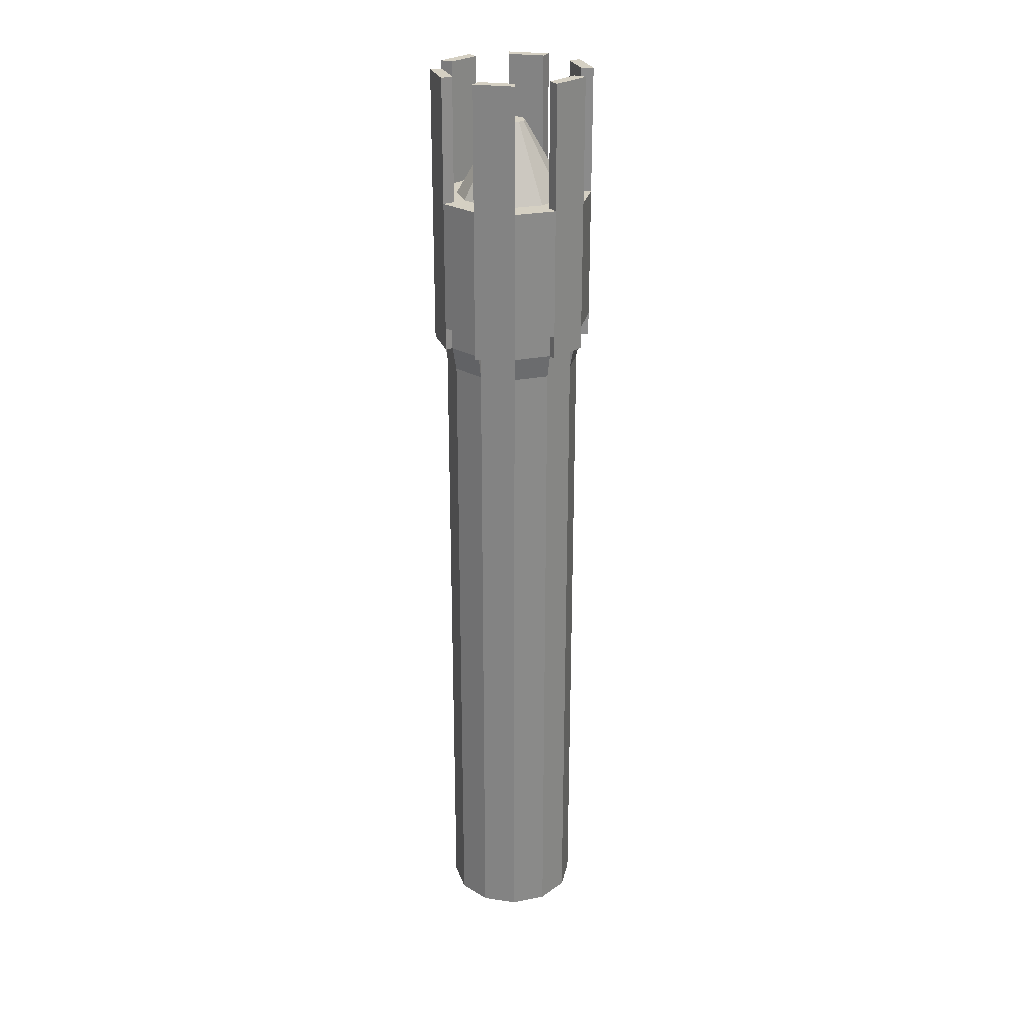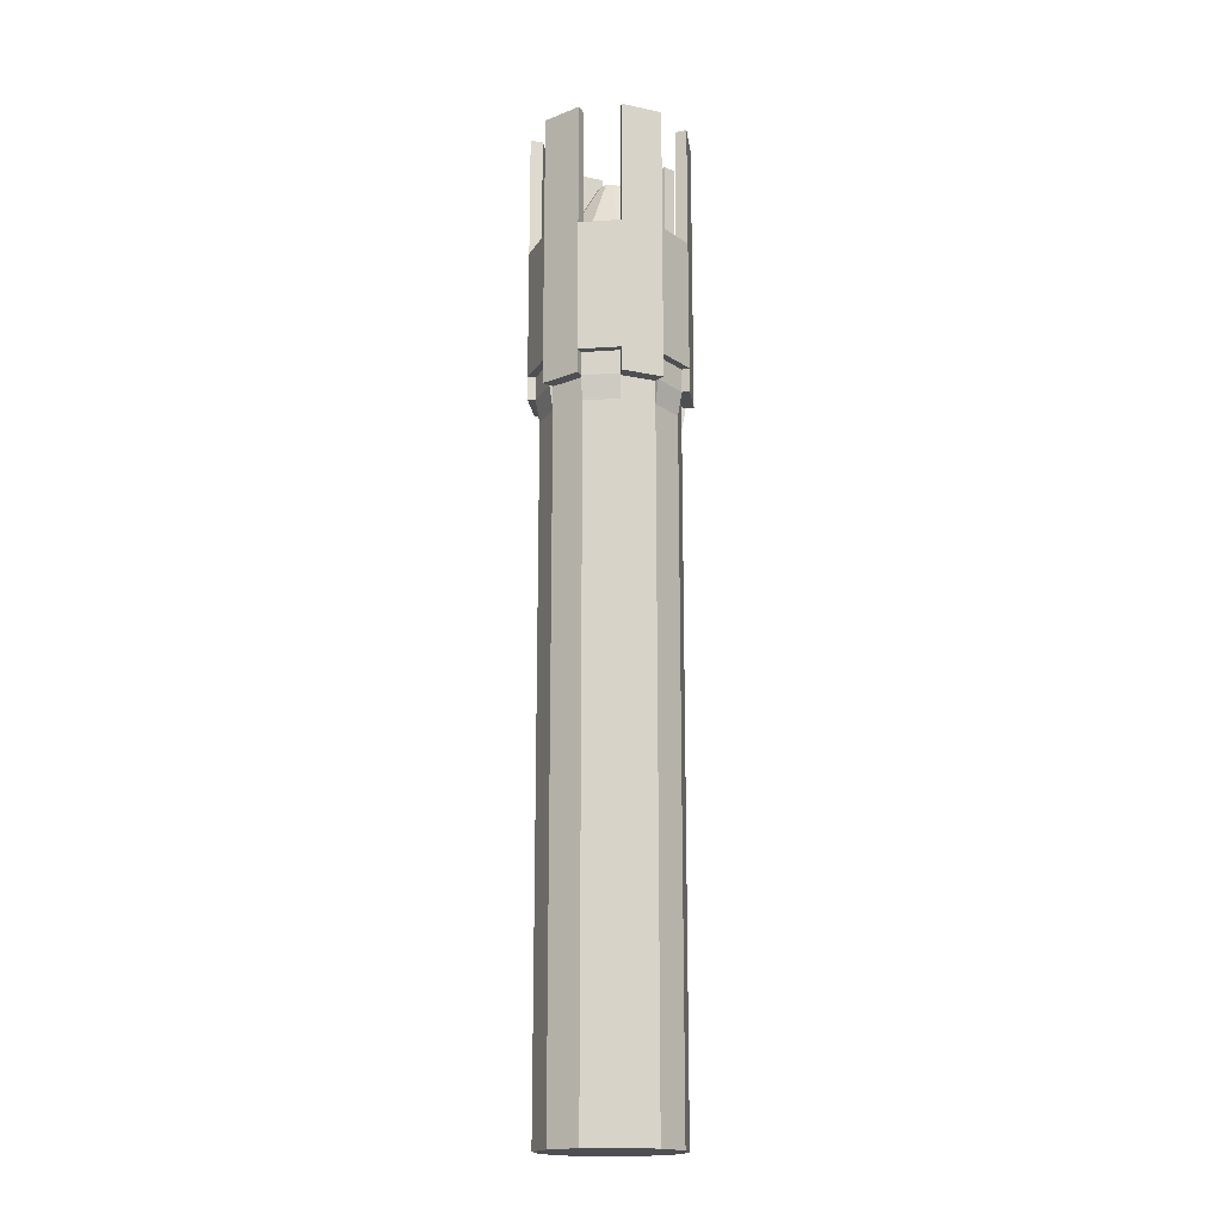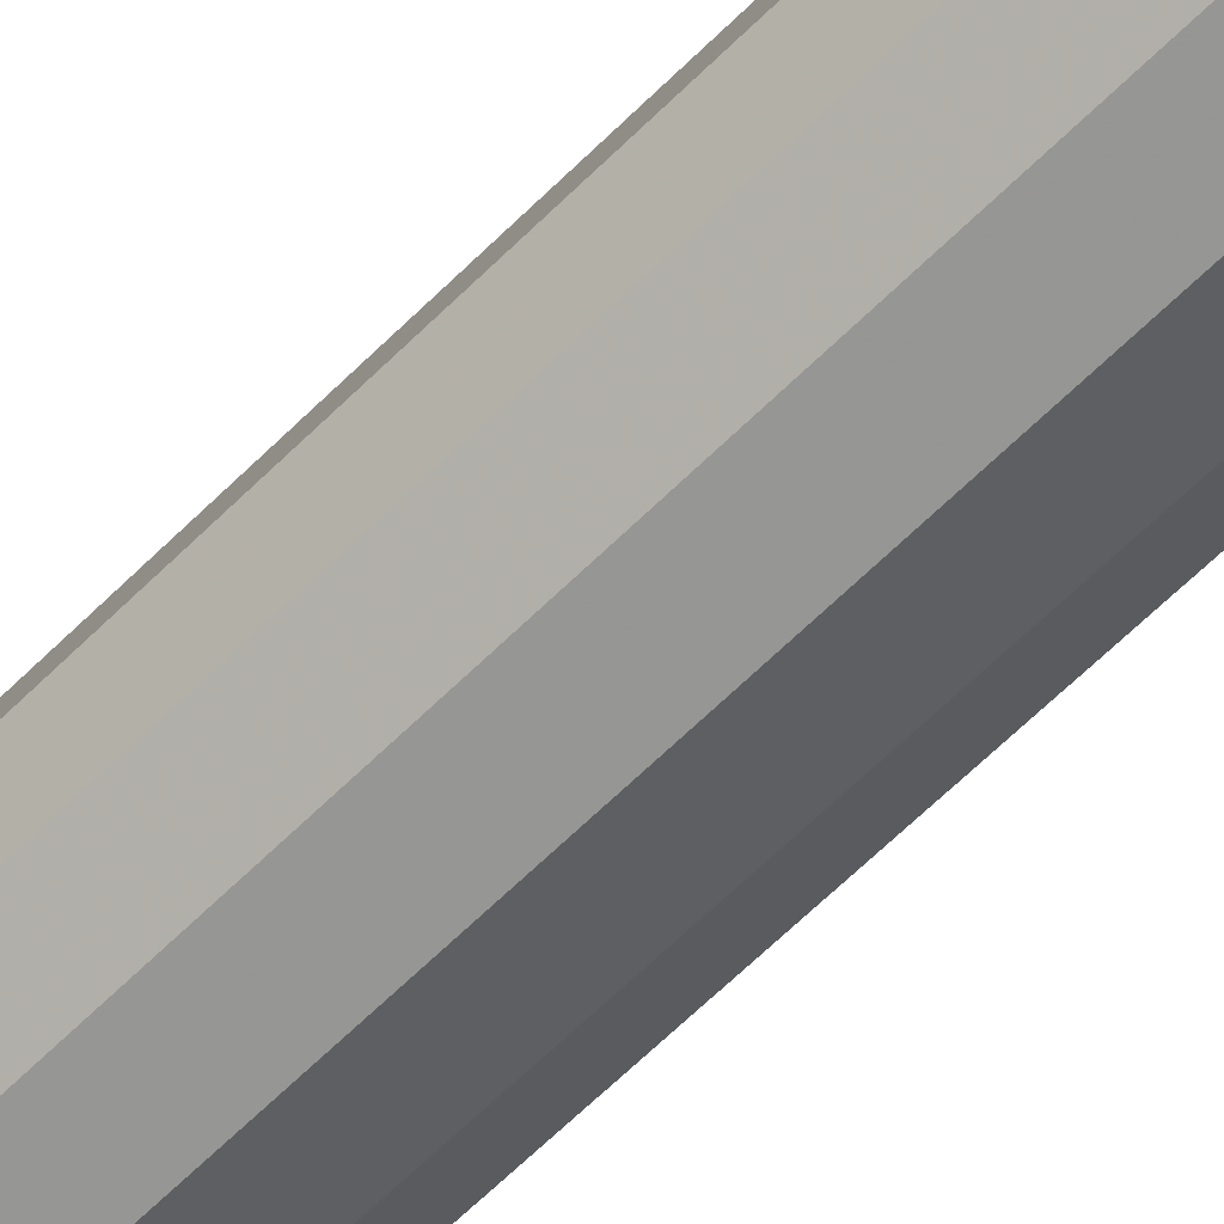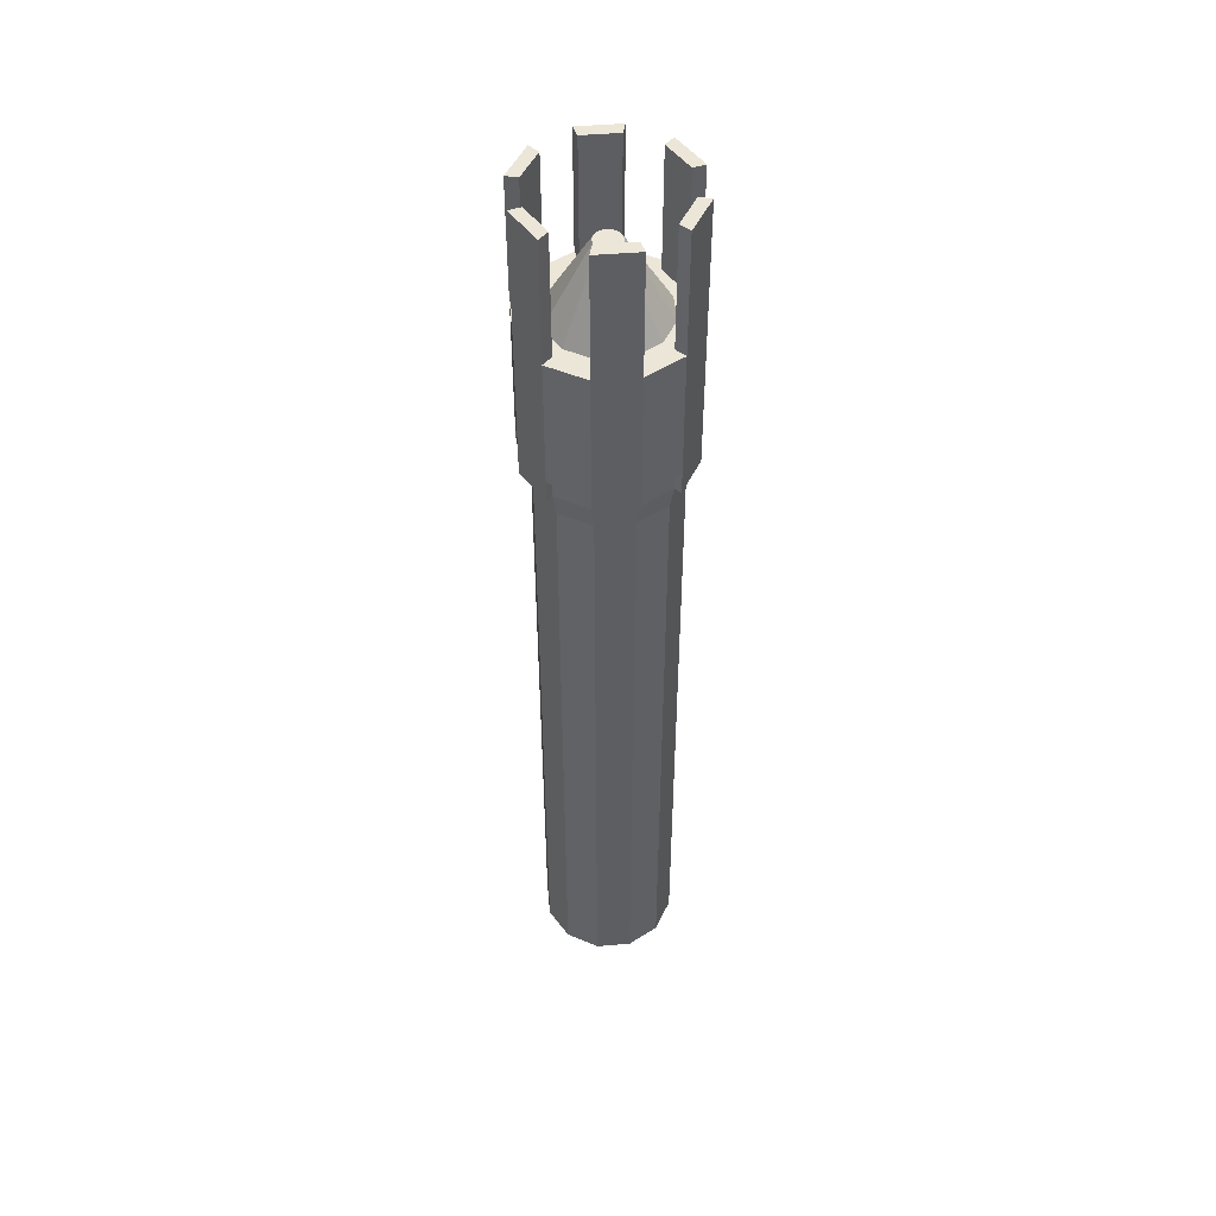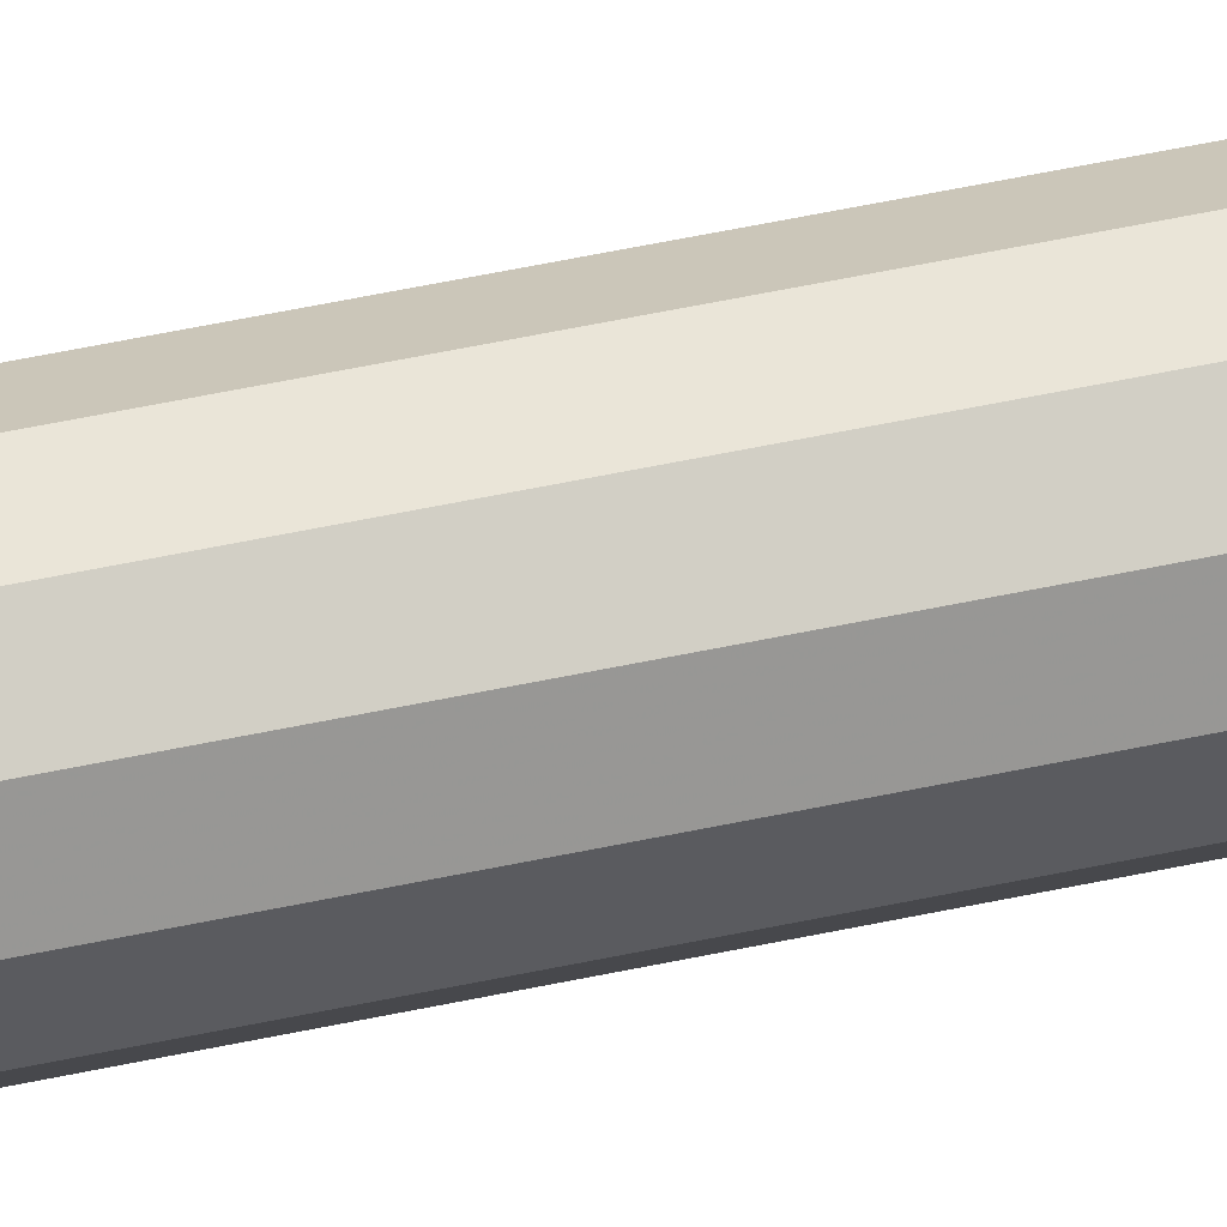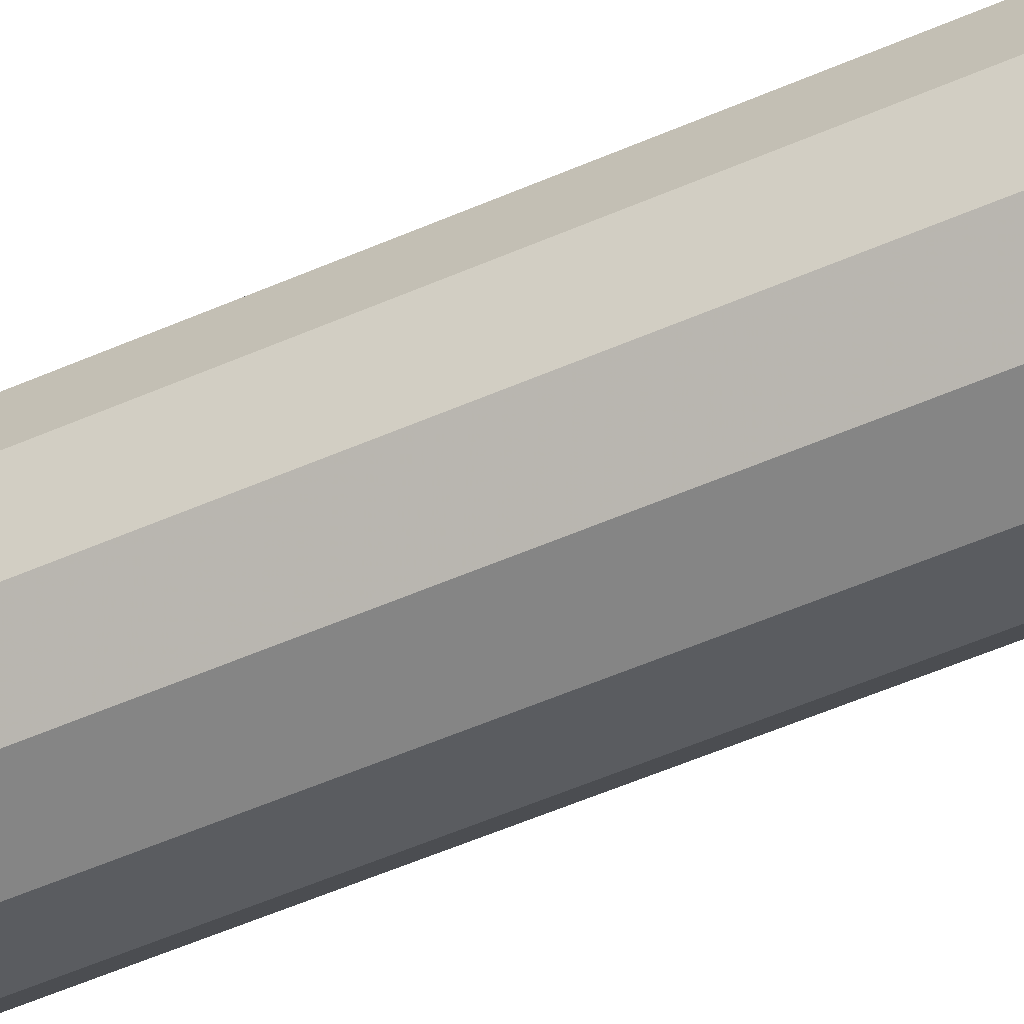
<metadata>
{"format":"obj","ext":"obj","renderer":"f3d","projection":"perspective","resolution":1024,"background":"white","views":[{"elev":26.3,"azim":177.8,"up":"+Y"},{"elev":-17.6,"azim":142.7,"up":"+Y"},{"elev":-59.5,"azim":-43.8,"up":"+Z"},{"elev":49.3,"azim":-20.2,"up":"+Y"},{"elev":67.8,"azim":78.7,"up":"+Z"},{"elev":-49.2,"azim":116.5,"up":"+Z"}]}
</metadata>
<code>
v 0 3.592 -0.7068
v -0.3534 3.592 -0.6121
v -0.6121 3.592 -0.3534
v -0.7068 3.592 -0
v -0.6121 3.592 0.3534
v -0.3534 3.592 0.6121
v 0 3.592 0.7068
v 0.3534 3.592 0.6121
v 0.6121 3.592 0.3534
v 0.7068 3.592 -0
v 0.6121 3.592 -0.3534
v 0.3534 3.592 -0.6121
v 0 -3.592 -0.7068
v -0.3534 -3.592 -0.6121
v -0.6121 -3.592 -0.3534
v -0.7068 -3.592 -0
v -0.6121 -3.592 0.3534
v -0.3534 -3.592 0.6121
v 0 -3.592 0.7068
v 0.3534 -3.592 0.6121
v 0.6121 -3.592 0.3534
v 0.7068 -3.592 -0
v 0.6121 -3.592 -0.3534
v 0.3534 -3.592 -0.6121
v 0 -3.592 -0
v -0.3534 5.187 -0.6121
v 0 5.187 -0.7068
v -0.6121 5.187 -0.3534
v -0.7068 5.187 -0
v -0.6121 5.187 0.3534
v -0.3534 5.187 0.6121
v 0 5.187 0.7068
v 0.3534 5.187 0.6121
v 0.6121 5.187 0.3534
v 0.7068 5.187 -0
v 0.6121 5.187 -0.3534
v 0.3534 5.187 -0.6121
v 0 5.187 -0.8325
v -0.4163 5.187 -0.721
v -0.4163 3.592 -0.721
v 0 3.592 -0.8325
v -0.721 5.187 -0.4163
v -0.721 3.592 -0.4163
v -0.8325 5.187 -0
v -0.8325 3.592 -0
v -0.721 5.187 0.4163
v -0.721 3.592 0.4163
v -0.4163 5.187 0.721
v -0.4163 3.592 0.721
v 0 5.187 0.8325
v 0 3.592 0.8325
v 0.4163 5.187 0.721
v 0.4163 3.592 0.721
v 0.721 5.187 0.4163
v 0.721 3.592 0.4163
v 0.8325 5.187 -0
v 0.8325 3.592 -0
v 0.721 5.187 -0.4163
v 0.721 3.592 -0.4163
v 0.4163 5.187 -0.721
v 0.4163 3.592 -0.721
v -0.721 6.473 -0.4163
v -0.4163 6.473 -0.721
v -0.3534 6.473 -0.6121
v -0.6121 6.473 -0.3534
v -0.721 6.473 0.4163
v -0.8325 6.473 -0
v -0.7068 6.473 -0
v -0.6121 6.473 0.3534
v 0 6.473 0.8325
v -0.4163 6.473 0.721
v -0.3534 6.473 0.6121
v 0 6.473 0.7068
v 0.721 6.473 0.4163
v 0.4163 6.473 0.721
v 0.3534 6.473 0.6121
v 0.6121 6.473 0.3534
v 0.721 6.473 -0.4163
v 0.8325 6.473 -0
v 0.7068 6.473 -0
v 0.6121 6.473 -0.3534
v 0 6.473 -0.8325
v 0.4163 6.473 -0.721
v 0.3534 6.473 -0.6121
v 0 6.473 -0.7068
v 0 5.187 -0.5809
v -0.2904 5.187 -0.5031
v -0.5031 5.187 -0.2904
v -0.5809 5.187 -0
v -0.5031 5.187 0.2904
v -0.2904 5.187 0.5031
v 0 5.187 0.5809
v 0.2904 5.187 0.5031
v 0.5031 5.187 0.2904
v 0.5809 5.187 -0
v 0.5031 5.187 -0.2904
v 0.2904 5.187 -0.5031
v 0 5.953 -0
v 0 5.953 -0.1343
v -0.06715 5.953 -0.1163
v -0.1163 5.953 -0.06715
v -0.1343 5.953 -0
v -0.1163 5.953 0.06715
v -0.06715 5.953 0.1163
v 0 5.953 0.1343
v 0.06715 5.953 0.1163
v 0.1163 5.953 0.06715
v 0.1343 5.953 -0
v 0.1163 5.953 -0.06715
v 0.06715 5.953 -0.1163
v -0.4163 3.833 -0.721
v 0 3.833 -0.8325
v -0.721 3.833 -0.4163
v -0.8325 3.833 -0
v -0.721 3.833 0.4163
v -0.4163 3.833 0.721
v 0 3.833 0.8325
v 0.4163 3.833 0.721
v 0.721 3.833 0.4163
v 0.8325 3.833 -0
v 0.721 3.833 -0.4163
v 0.4163 3.833 -0.721
v -0.376 3.592 -0.6512
v 0 3.592 -0.752
v -0.6512 3.592 -0.376
v -0.752 3.592 -0
v -0.6512 3.592 0.376
v -0.376 3.592 0.6512
v 0 3.592 0.752
v 0.376 3.592 0.6512
v 0.6512 3.592 0.376
v 0.752 3.592 -0
v 0.6512 3.592 -0.376
v 0.376 3.592 -0.6512
v 0 3.833 -0.752
v -0.376 3.833 -0.6512
v -0.6512 3.833 -0.376
v -0.752 3.833 -0
v -0.6512 3.833 0.376
v -0.376 3.833 0.6512
v 0 3.833 0.752
v 0.376 3.833 0.6512
v 0.6512 3.833 0.376
v 0.752 3.833 -0
v 0.6512 3.833 -0.376
v 0.376 3.833 -0.6512
v 0 3.348 -0.7068
v -0.3534 3.348 -0.6121
v -0.6121 3.348 -0.3534
v -0.7068 3.348 -0
v -0.6121 3.348 0.3534
v -0.3534 3.348 0.6121
v 0 3.348 0.7068
v 0.3534 3.348 0.6121
v 0.6121 3.348 0.3534
v 0.7068 3.348 -0
v 0.6121 3.348 -0.3534
v 0.3534 3.348 -0.6121
g Group16376
f 2 148 149 3
f 4 150 151 5
f 6 152 153 7
f 8 154 155 9
f 10 156 157 11
f 12 158 147 1
f 13 25 14
f 14 25 15
f 15 25 16
f 16 25 17
f 17 25 18
f 18 25 19
f 19 25 20
f 20 25 21
f 21 25 22
f 22 25 23
f 23 25 24
f 24 25 13
f 86 27 26 87
f 87 26 28 88
f 88 28 29 89
f 89 29 30 90
f 90 30 31 91
f 91 31 32 92
f 92 32 33 93
f 93 33 34 94
f 94 34 35 95
f 95 35 36 96
f 96 36 37 97
f 97 37 27 86
f 26 27 38 39
f 40 43 113 111
f 2 3 125 123
f 29 28 42 44
f 45 47 115 114
f 4 5 127 126
f 31 30 46 48
f 49 51 117 116
f 6 7 129 128
f 33 32 50 52
f 53 55 119 118
f 8 9 131 130
f 35 34 54 56
f 57 59 121 120
f 10 11 133 132
f 37 36 58 60
f 61 41 112 122
f 12 1 124 134
f 65 64 63 62
f 42 28 65 62
f 39 42 62 63
f 26 39 63 64
f 28 26 64 65
f 69 68 67 66
f 46 30 69 66
f 44 46 66 67
f 29 44 67 68
f 30 29 68 69
f 73 72 71 70
f 50 32 73 70
f 48 50 70 71
f 31 48 71 72
f 32 31 72 73
f 77 76 75 74
f 54 34 77 74
f 52 54 74 75
f 33 52 75 76
f 34 33 76 77
f 81 80 79 78
f 58 36 81 78
f 56 58 78 79
f 35 56 79 80
f 36 35 80 81
f 85 84 83 82
f 38 27 85 82
f 60 38 82 83
f 37 60 83 84
f 27 37 84 85
f 99 86 87 100
f 98 110 99
f 100 87 88 101
f 98 109 110
f 101 88 89 102
f 98 108 109
f 102 89 90 103
f 98 107 108
f 103 90 91 104
f 98 106 107
f 104 91 92 105
f 98 105 106
f 105 92 93 106
f 98 104 105
f 106 93 94 107
f 98 103 104
f 107 94 95 108
f 98 102 103
f 108 95 96 109
f 98 101 102
f 109 96 97 110
f 98 100 101
f 110 97 86 99
f 98 99 100
f 112 111 39 38
f 111 113 42 39
f 113 114 44 42
f 114 115 46 44
f 115 116 48 46
f 116 117 50 48
f 117 118 52 50
f 118 119 54 52
f 119 120 56 54
f 120 121 58 56
f 121 122 60 58
f 122 112 38 60
f 123 125 43 40
f 126 127 47 45
f 128 129 51 49
f 130 131 55 53
f 132 133 59 57
f 134 124 41 61
f 124 123 136 135
f 112 41 124 135
f 111 112 135 136
f 40 111 136 123
f 125 126 138 137
f 113 43 125 137
f 114 113 137 138
f 45 114 138 126
f 127 128 140 139
f 115 47 127 139
f 116 115 139 140
f 49 116 140 128
f 129 130 142 141
f 117 51 129 141
f 118 117 141 142
f 53 118 142 130
f 131 132 144 143
f 119 55 131 143
f 120 119 143 144
f 57 120 144 132
f 133 134 146 145
f 121 59 133 145
f 122 121 145 146
f 61 122 146 134
f 147 13 14 148
f 148 14 15 149
f 149 15 16 150
f 150 16 17 151
f 151 17 18 152
f 152 18 19 153
f 153 19 20 154
f 154 20 21 155
f 155 21 22 156
f 156 22 23 157
f 157 23 24 158
f 158 24 13 147
f 124 147 148 123
f 148 2 123
f 11 157 133
f 1 147 124
f 125 149 150 126
f 150 4 126
f 9 155 131
f 3 149 125
f 127 151 152 128
f 152 6 128
f 158 12 134
f 5 151 127
f 129 153 154 130
f 154 8 130
f 133 157 158 134
f 7 153 129
f 131 155 156 132
f 156 10 132

</code>
